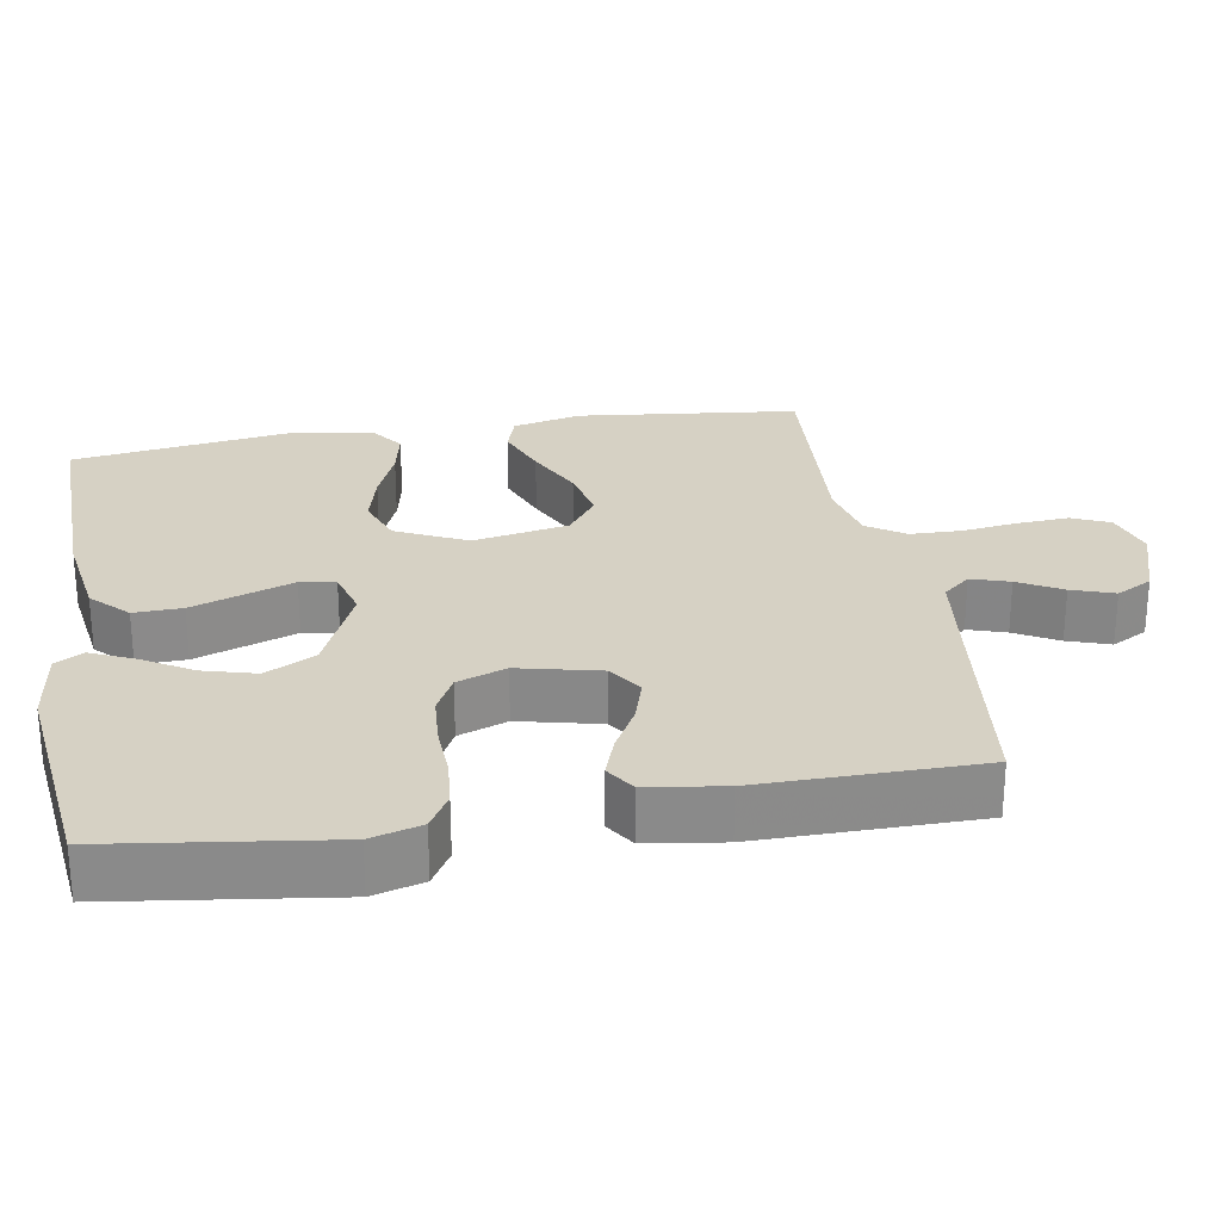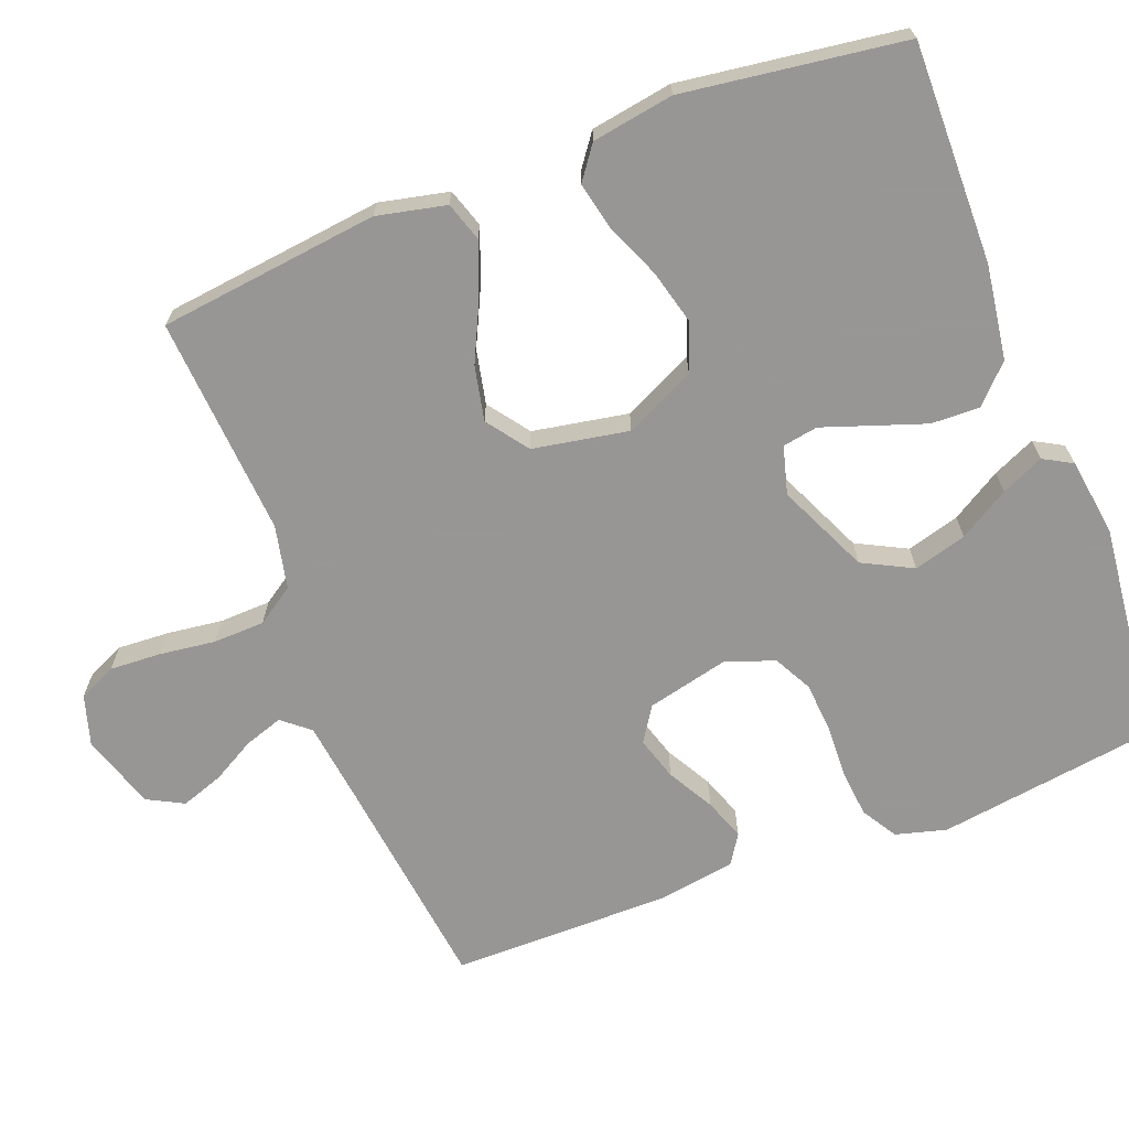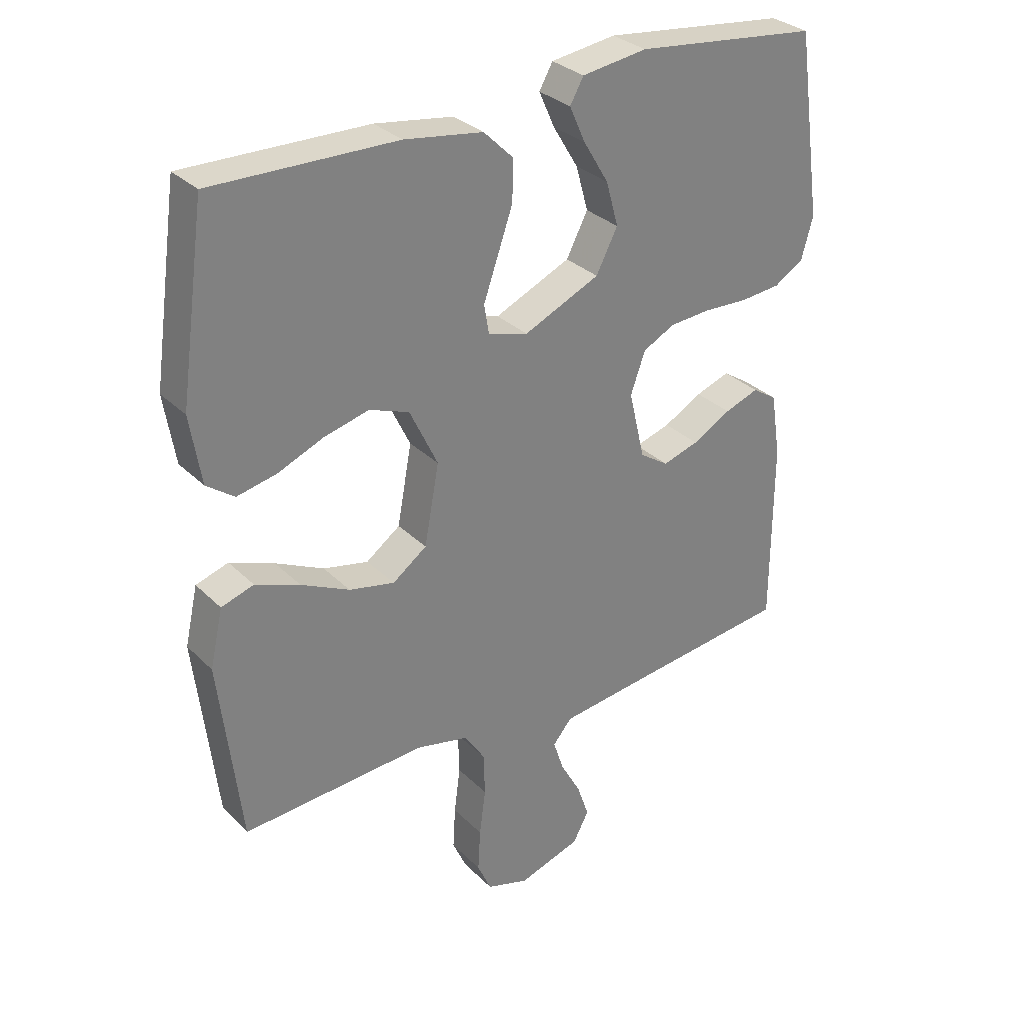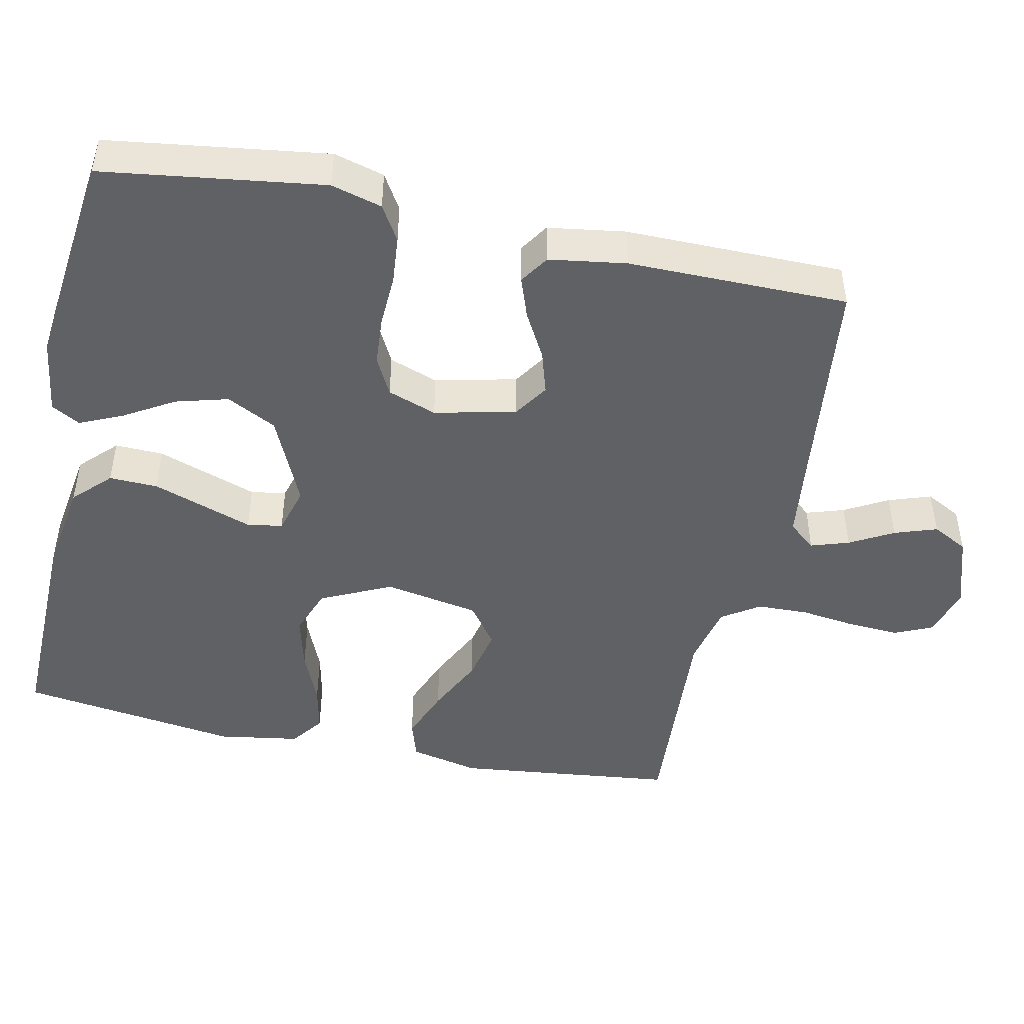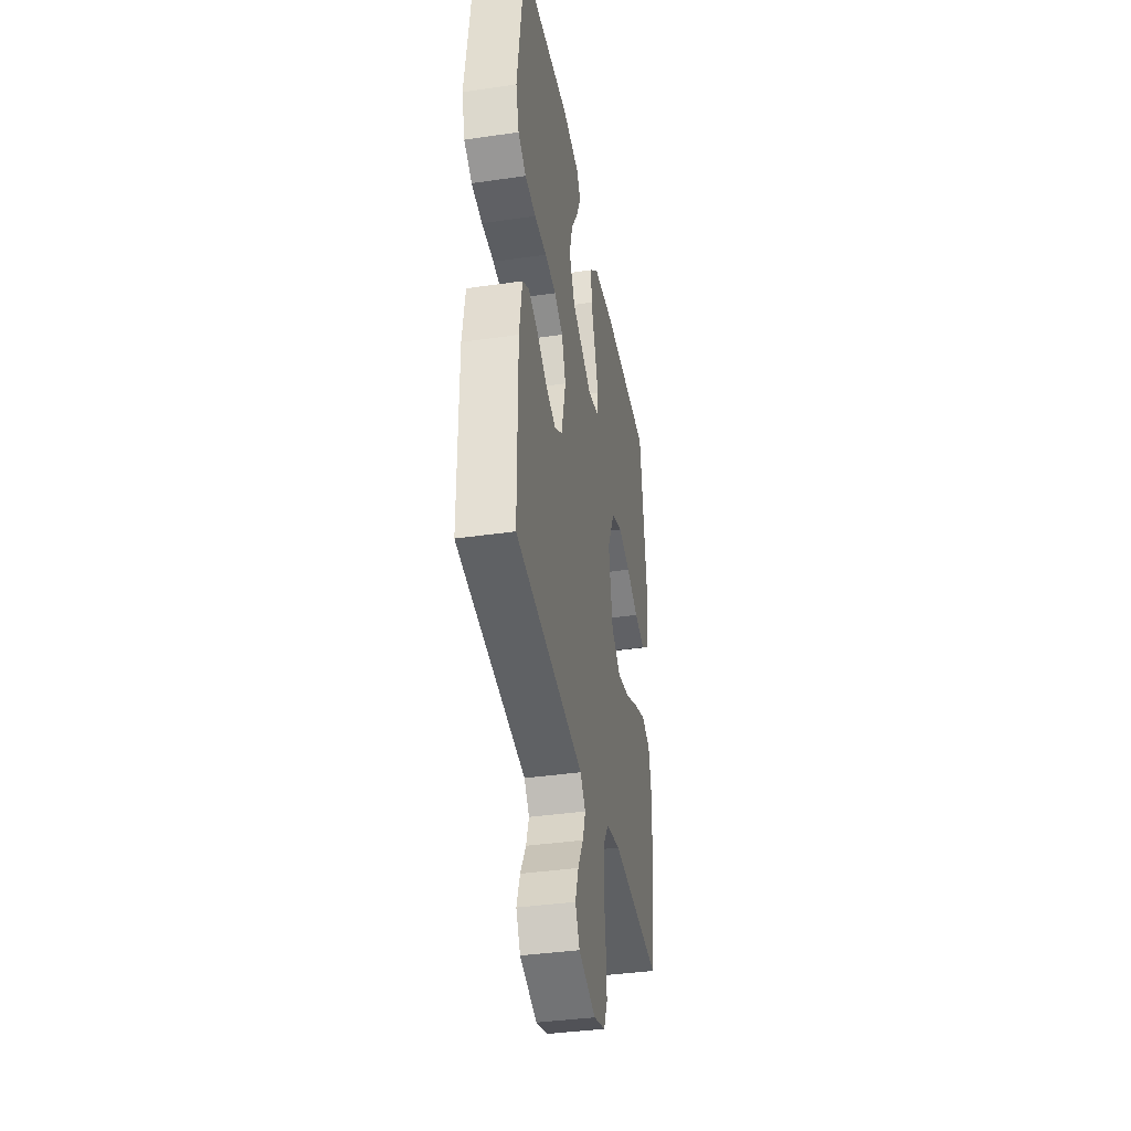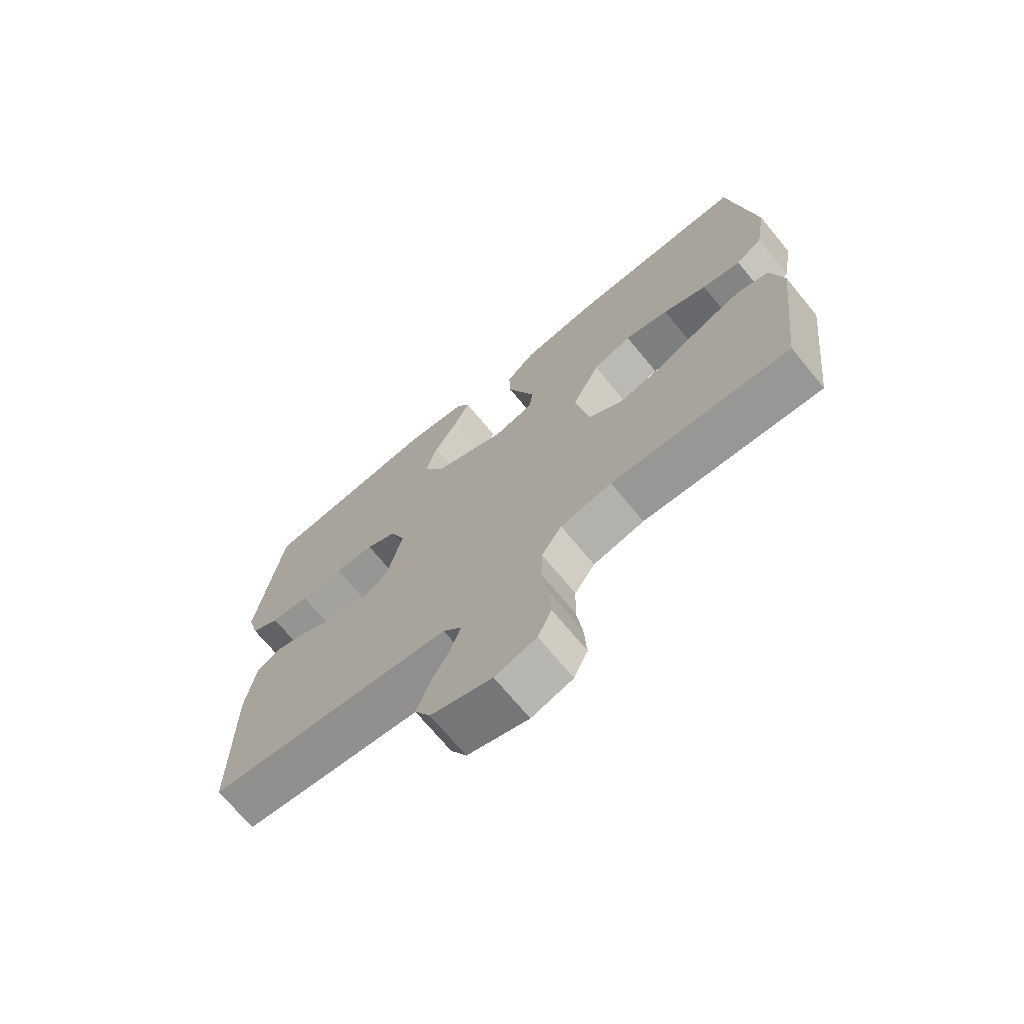
<metadata>
{"format":"obj","ext":"obj","renderer":"f3d","projection":"perspective","resolution":1024,"background":"white","views":[{"elev":26.7,"azim":80.2,"up":"+Y"},{"elev":-68.0,"azim":-68.8,"up":"+Y"},{"elev":30.8,"azim":-36.0,"up":"+Z"},{"elev":-46.8,"azim":77.9,"up":"+Y"},{"elev":-38.5,"azim":100.3,"up":"+Z"},{"elev":-70.9,"azim":-140.4,"up":"+Z"}]}
</metadata>
<code>
v 0.5 0.07 -0.5
v 0.2 0.07 -0.536
v 0.089 0.07 -0.55
v 0.058 0.07 -0.587
v 0.075 0.07 -0.639
v 0.108 0.07 -0.698
v 0.128 0.07 -0.756
v 0.102 0.07 -0.805
v 0 0.07 -0.838
v -0.069 0.07 -0.817
v -0.092 0.07 -0.766
v -0.088 0.07 -0.696
v -0.078 0.07 -0.62
v -0.08 0.07 -0.55
v -0.114 0.07 -0.499
v -0.2 0.07 -0.48
v -0.5 0.07 -0.5
v -0.535 0.07 -0.2
v -0.514 0.07 -0.106
v -0.461 0.07 -0.089
v -0.388 0.07 -0.117
v -0.309 0.07 -0.155
v -0.235 0.07 -0.171
v -0.179 0.07 -0.13
v -0.155 0.07 0
v -0.201 0.07 0.096
v -0.266 0.07 0.12
v -0.34 0.07 0.101
v -0.414 0.07 0.07
v -0.479 0.07 0.056
v -0.524 0.07 0.089
v -0.542 0.07 0.2
v -0.5 0.07 0.5
v -0.2 0.07 0.495
v -0.072 0.07 0.476
v -0.023 0.07 0.428
v -0.025 0.07 0.362
v -0.05 0.07 0.29
v -0.073 0.07 0.224
v -0.065 0.07 0.176
v 0 0.07 0.158
v 0.124 0.07 0.214
v 0.159 0.07 0.282
v 0.139 0.07 0.354
v 0.098 0.07 0.422
v 0.072 0.07 0.48
v 0.094 0.07 0.519
v 0.2 0.07 0.534
v 0.5 0.07 0.5
v 0.542 0.07 0.2
v 0.523 0.07 0.131
v 0.475 0.07 0.102
v 0.41 0.07 0.096
v 0.337 0.07 0.099
v 0.27 0.07 0.094
v 0.218 0.07 0.067
v 0.194 0.07 0
v 0.22 0.07 -0.111
v 0.267 0.07 -0.142
v 0.326 0.07 -0.124
v 0.389 0.07 -0.089
v 0.445 0.07 -0.069
v 0.485 0.07 -0.095
v 0.501 0.07 -0.2
v 0.5 0 -0.5
v 0.2 0 -0.536
v 0.089 0 -0.55
v 0.058 0 -0.587
v 0.075 0 -0.639
v 0.108 0 -0.698
v 0.128 0 -0.756
v 0.102 0 -0.805
v 0 0 -0.838
v -0.069 0 -0.817
v -0.092 0 -0.766
v -0.088 0 -0.696
v -0.078 0 -0.62
v -0.08 0 -0.55
v -0.114 0 -0.499
v -0.2 0 -0.48
v -0.5 0 -0.5
v -0.535 0 -0.2
v -0.514 0 -0.106
v -0.461 0 -0.089
v -0.388 0 -0.117
v -0.309 0 -0.155
v -0.235 0 -0.171
v -0.179 0 -0.13
v -0.155 0 0
v -0.201 0 0.096
v -0.266 0 0.12
v -0.34 0 0.101
v -0.414 0 0.07
v -0.479 0 0.056
v -0.524 0 0.089
v -0.542 0 0.2
v -0.5 0 0.5
v -0.2 0 0.495
v -0.072 0 0.476
v -0.023 0 0.428
v -0.025 0 0.362
v -0.05 0 0.29
v -0.073 0 0.224
v -0.065 0 0.176
v 0 0 0.158
v 0.124 0 0.214
v 0.159 0 0.282
v 0.139 0 0.354
v 0.098 0 0.422
v 0.072 0 0.48
v 0.094 0 0.519
v 0.2 0 0.534
v 0.5 0 0.5
v 0.542 0 0.2
v 0.523 0 0.131
v 0.475 0 0.102
v 0.41 0 0.096
v 0.337 0 0.099
v 0.27 0 0.094
v 0.218 0 0.067
v 0.194 0 0
v 0.22 0 -0.111
v 0.267 0 -0.142
v 0.326 0 -0.124
v 0.389 0 -0.089
v 0.445 0 -0.069
v 0.485 0 -0.095
v 0.501 0 -0.2
f 64 1 2
f 63 64 2
f 62 63 2
f 61 62 2
f 60 61 2
f 59 60 2 3
f 58 59 3 4
f 57 58 4
f 52 53 54
f 51 52 54
f 50 51 54
f 49 50 54
f 48 49 54
f 47 48 54
f 46 47 54
f 45 46 54
f 44 45 54
f 43 44 54 55
f 42 43 55 56
f 37 38 39
f 36 37 39
f 35 36 39
f 34 35 39
f 33 34 39
f 32 33 39
f 31 32 39
f 30 31 39
f 29 30 39
f 28 29 39
f 27 28 39 40
f 26 27 40 41
f 20 21 22
f 19 20 22
f 18 19 22
f 17 18 22
f 16 17 22
f 15 16 22 23
f 14 15 23 24
f 11 12 13
f 10 11 13
f 9 10 13
f 8 9 13
f 7 8 13
f 6 7 13
f 5 6 13
f 4 5 13 14
f 14 24 25
f 4 14 25
f 57 4 25
f 56 57 25
f 42 56 25
f 41 42 25
f 25 26 41
f 66 65 128
f 66 128 127
f 66 127 126
f 66 126 125
f 66 125 124
f 67 66 124 123
f 68 67 123 122
f 68 122 121
f 118 117 116
f 118 116 115
f 118 115 114
f 118 114 113
f 118 113 112
f 118 112 111
f 118 111 110
f 118 110 109
f 118 109 108
f 119 118 108 107
f 120 119 107 106
f 103 102 101
f 103 101 100
f 103 100 99
f 103 99 98
f 103 98 97
f 103 97 96
f 103 96 95
f 103 95 94
f 103 94 93
f 103 93 92
f 104 103 92 91
f 105 104 91 90
f 86 85 84
f 86 84 83
f 86 83 82
f 86 82 81
f 86 81 80
f 87 86 80 79
f 88 87 79 78
f 77 76 75
f 77 75 74
f 77 74 73
f 77 73 72
f 77 72 71
f 77 71 70
f 77 70 69
f 78 77 69 68
f 89 88 78
f 89 78 68
f 89 68 121
f 89 121 120
f 89 120 106
f 89 106 105
f 105 90 89
f 1 65 66 2
f 2 66 67 3
f 3 67 68 4
f 4 68 69 5
f 5 69 70 6
f 6 70 71 7
f 7 71 72 8
f 8 72 73 9
f 9 73 74 10
f 10 74 75 11
f 11 75 76 12
f 12 76 77 13
f 13 77 78 14
f 14 78 79 15
f 15 79 80 16
f 16 80 81 17
f 17 81 82 18
f 18 82 83 19
f 19 83 84 20
f 20 84 85 21
f 21 85 86 22
f 22 86 87 23
f 23 87 88 24
f 24 88 89 25
f 25 89 90 26
f 26 90 91 27
f 27 91 92 28
f 28 92 93 29
f 29 93 94 30
f 30 94 95 31
f 31 95 96 32
f 32 96 97 33
f 33 97 98 34
f 34 98 99 35
f 35 99 100 36
f 36 100 101 37
f 37 101 102 38
f 38 102 103 39
f 39 103 104 40
f 40 104 105 41
f 41 105 106 42
f 42 106 107 43
f 43 107 108 44
f 44 108 109 45
f 45 109 110 46
f 46 110 111 47
f 47 111 112 48
f 48 112 113 49
f 49 113 114 50
f 50 114 115 51
f 51 115 116 52
f 52 116 117 53
f 53 117 118 54
f 54 118 119 55
f 55 119 120 56
f 56 120 121 57
f 57 121 122 58
f 58 122 123 59
f 59 123 124 60
f 60 124 125 61
f 61 125 126 62
f 62 126 127 63
f 63 127 128 64
f 64 128 65 1

</code>
